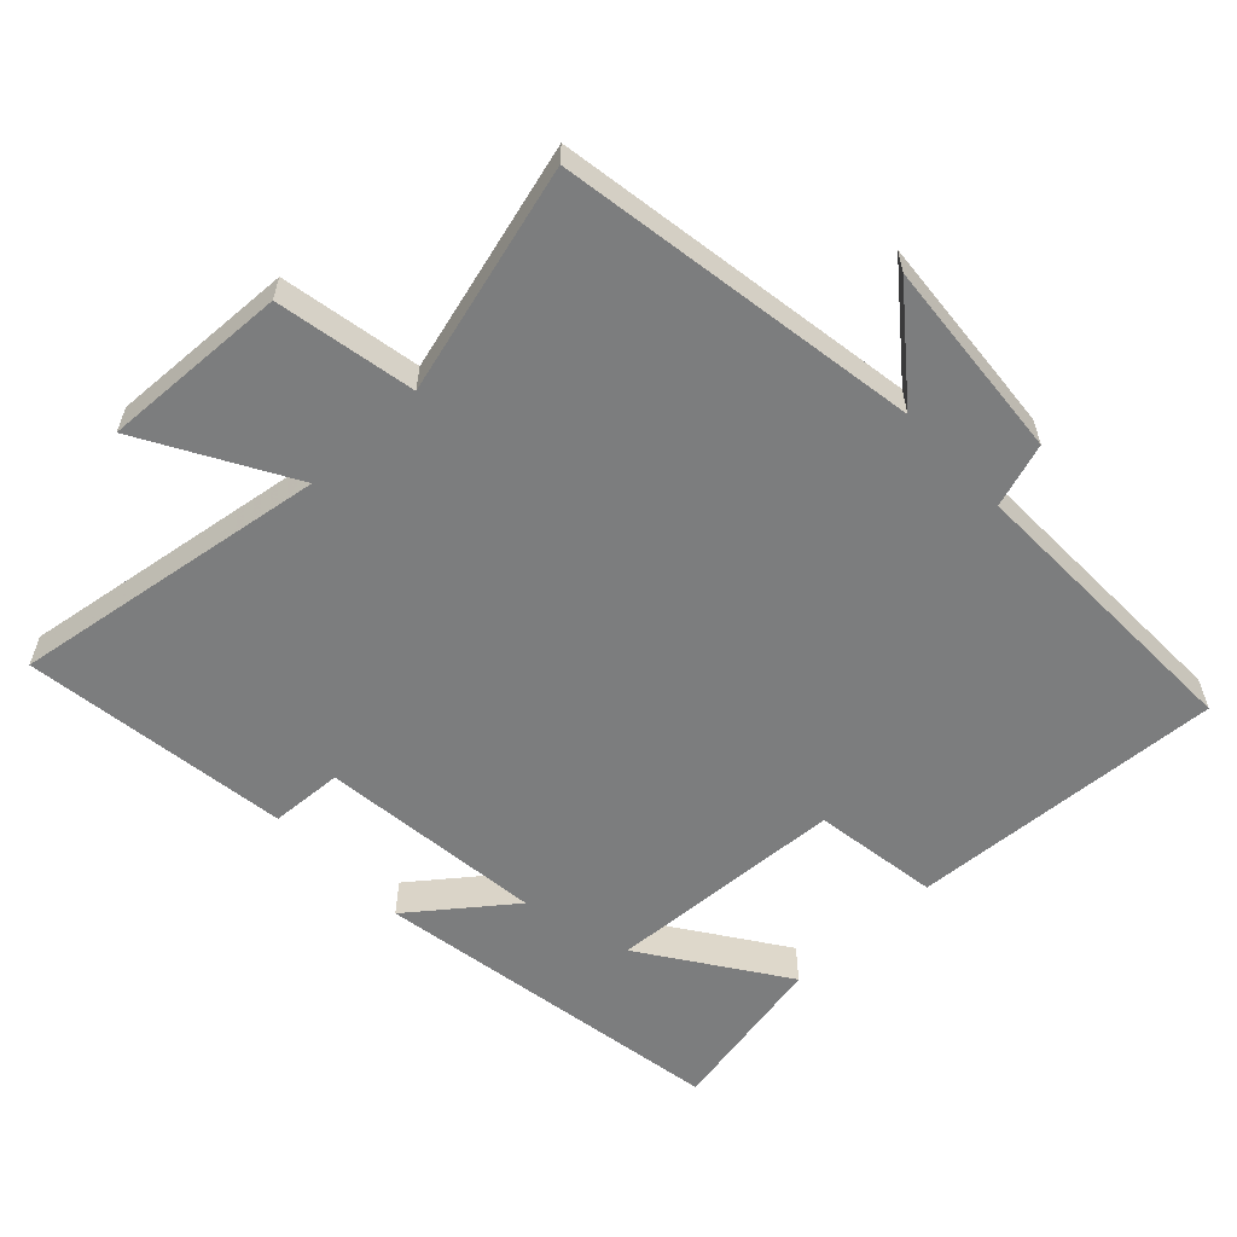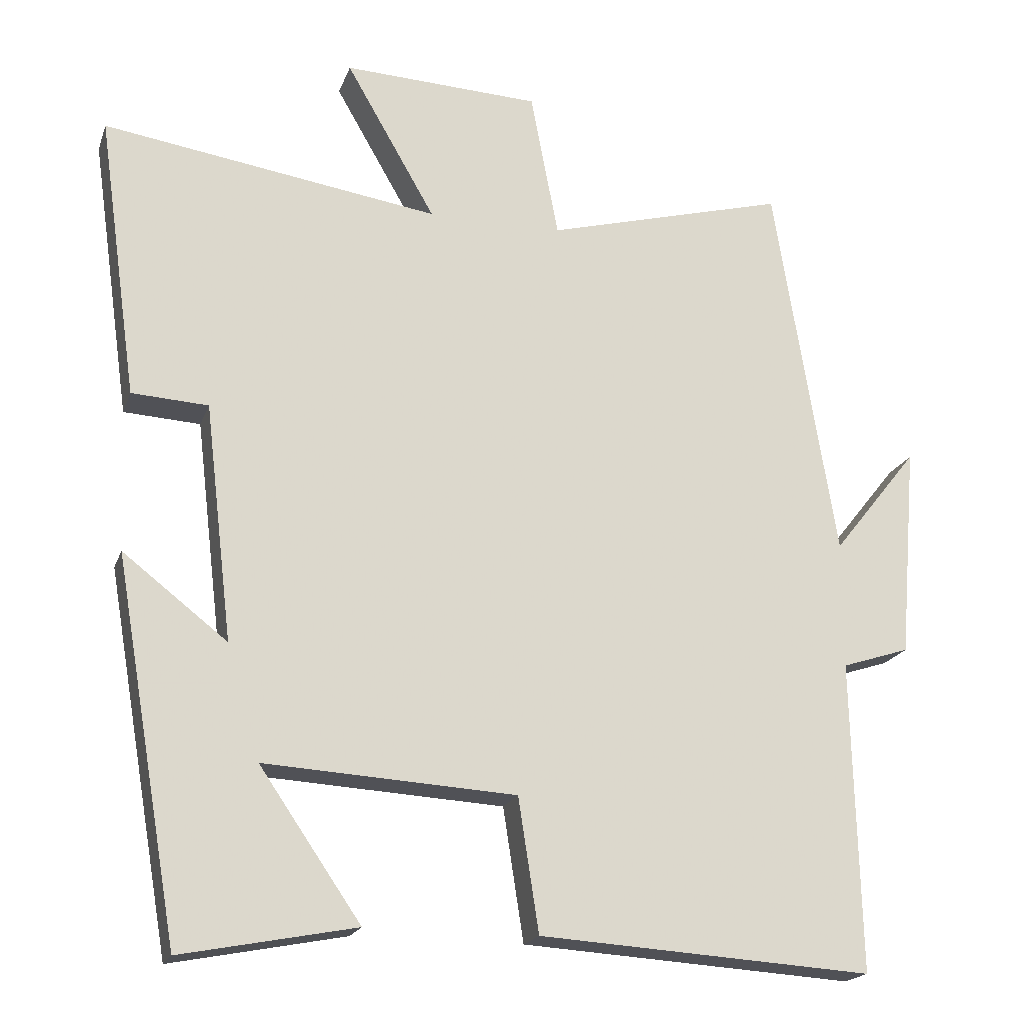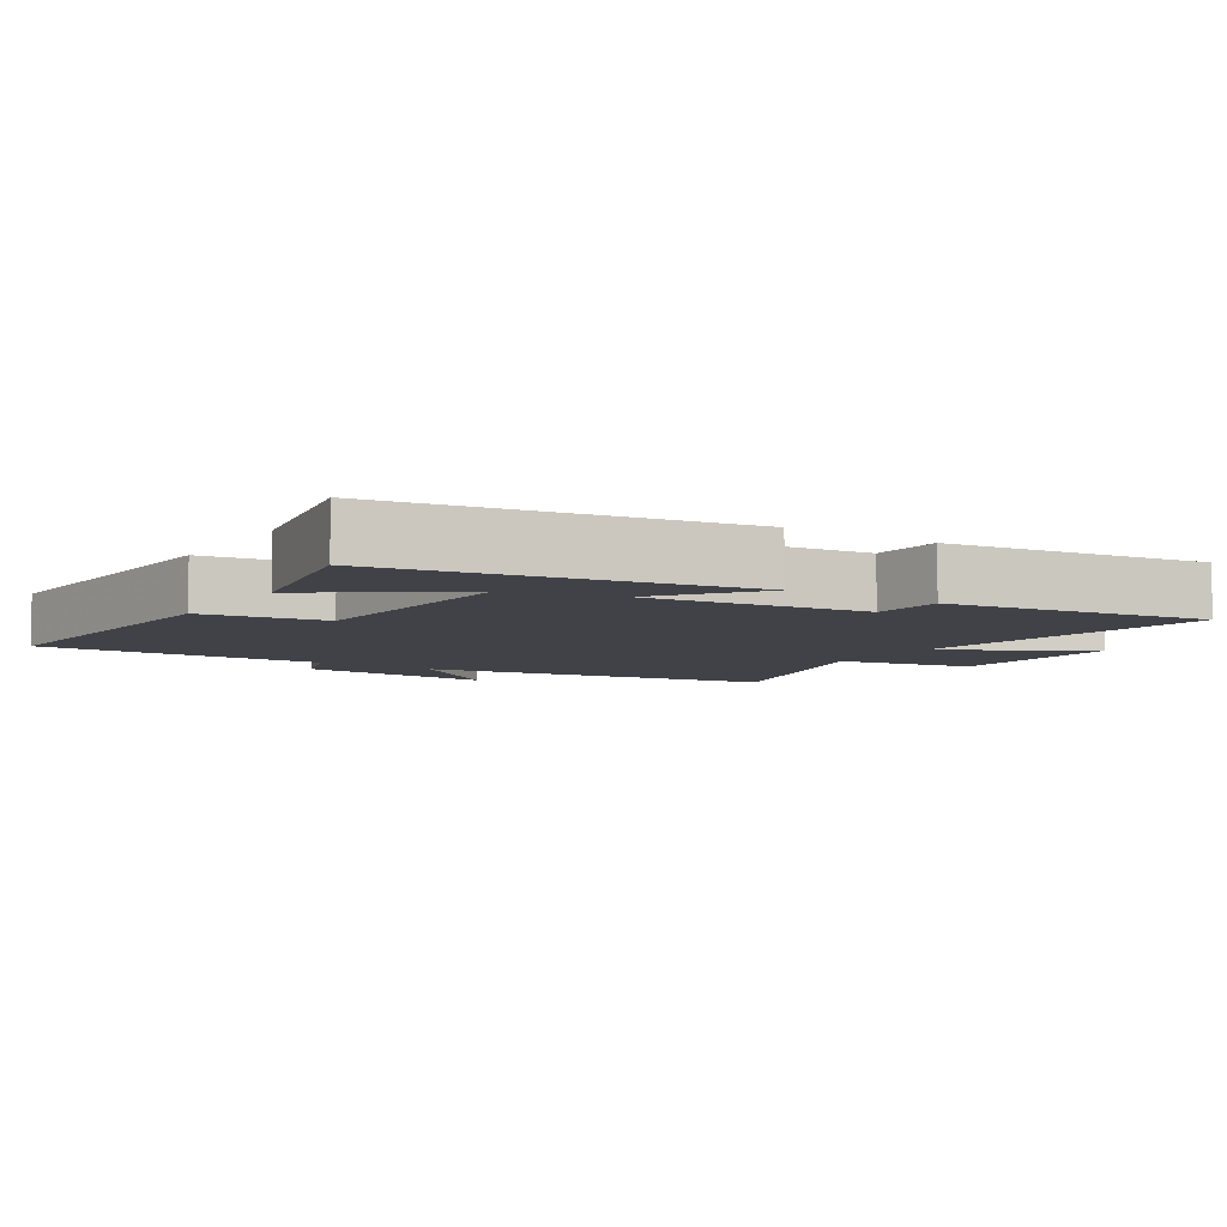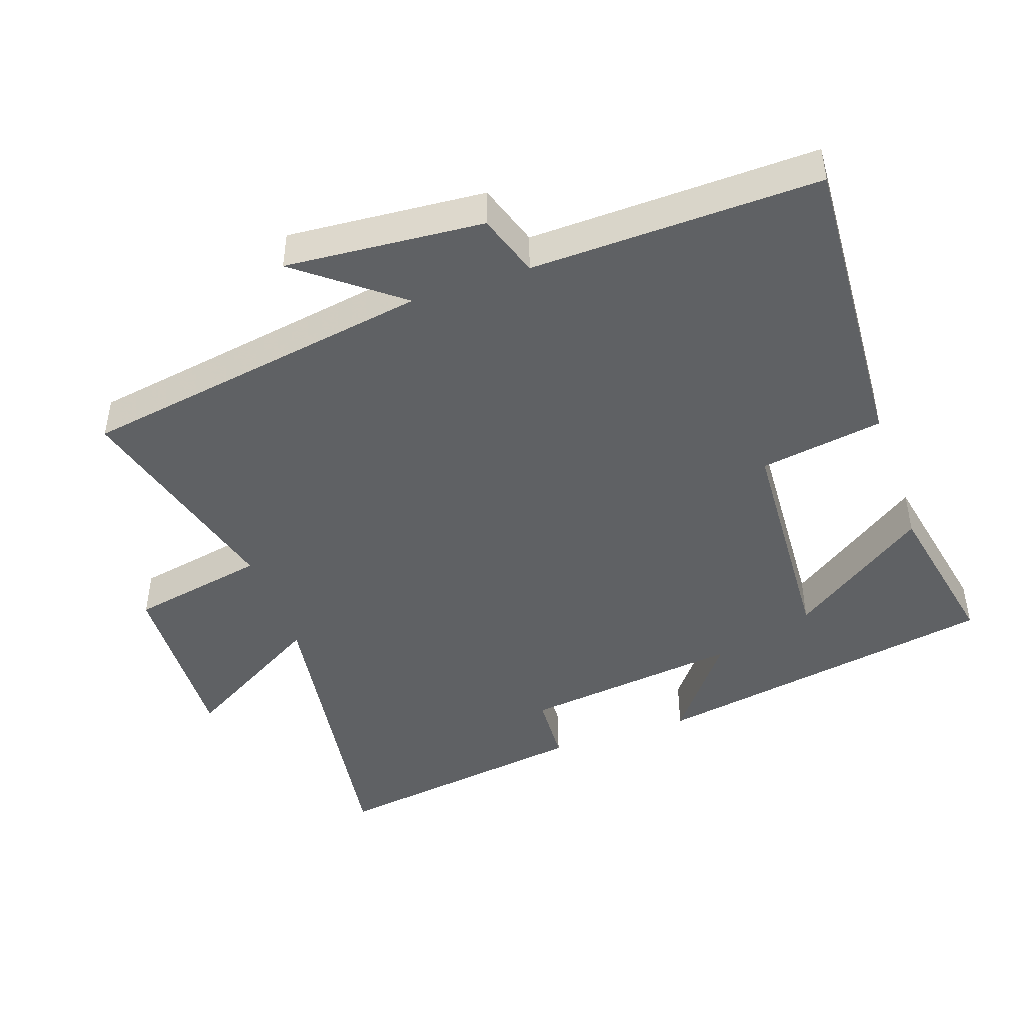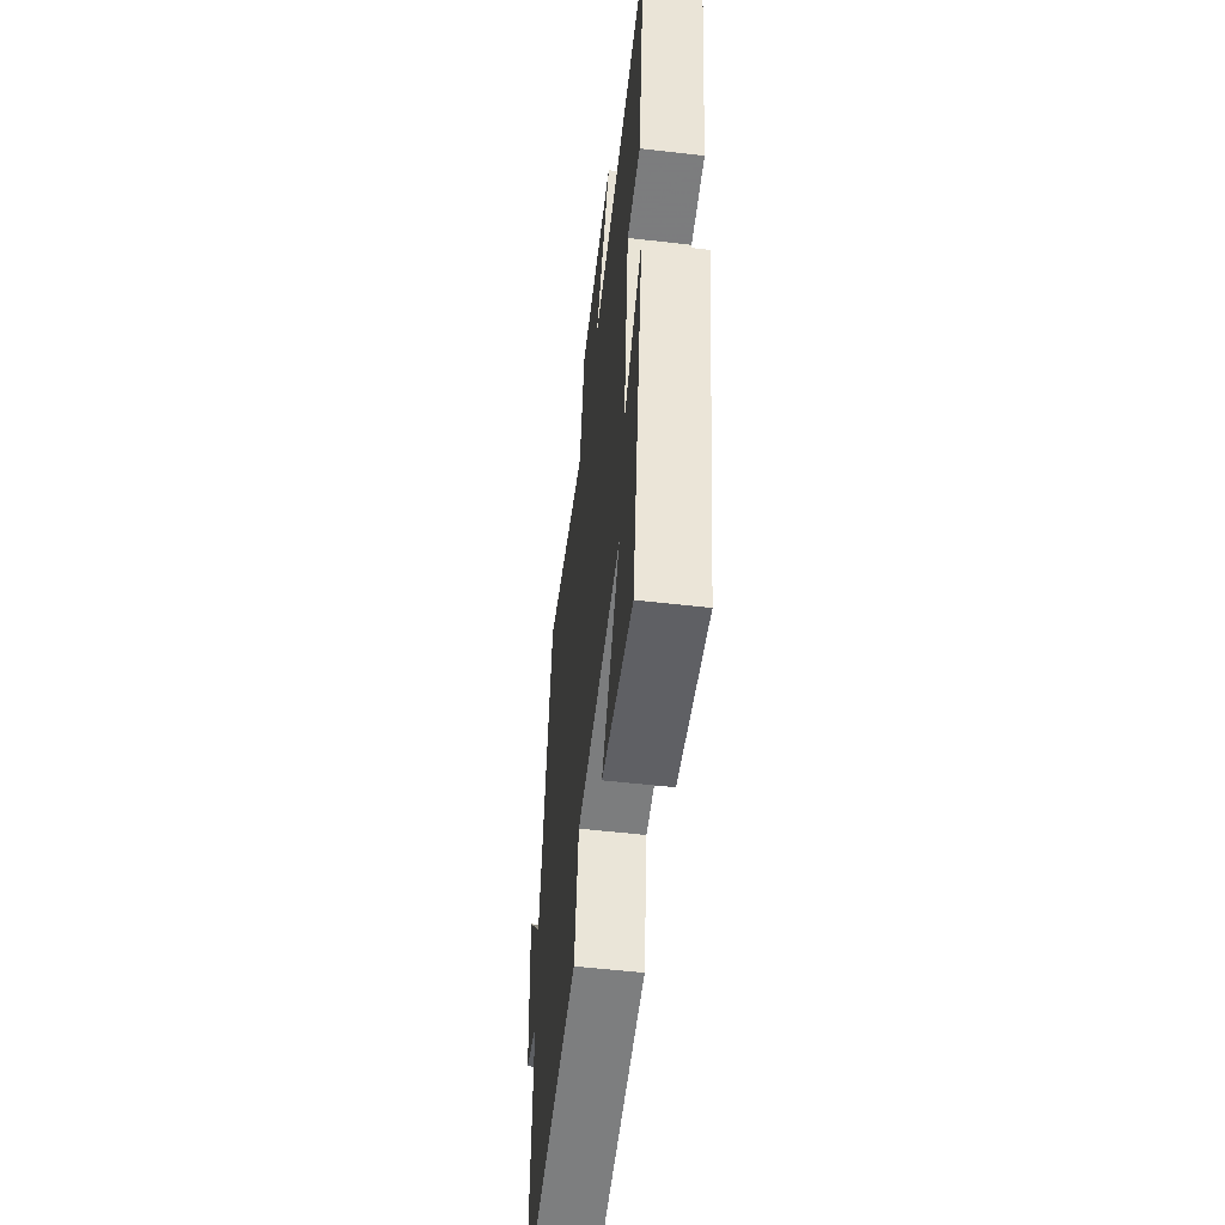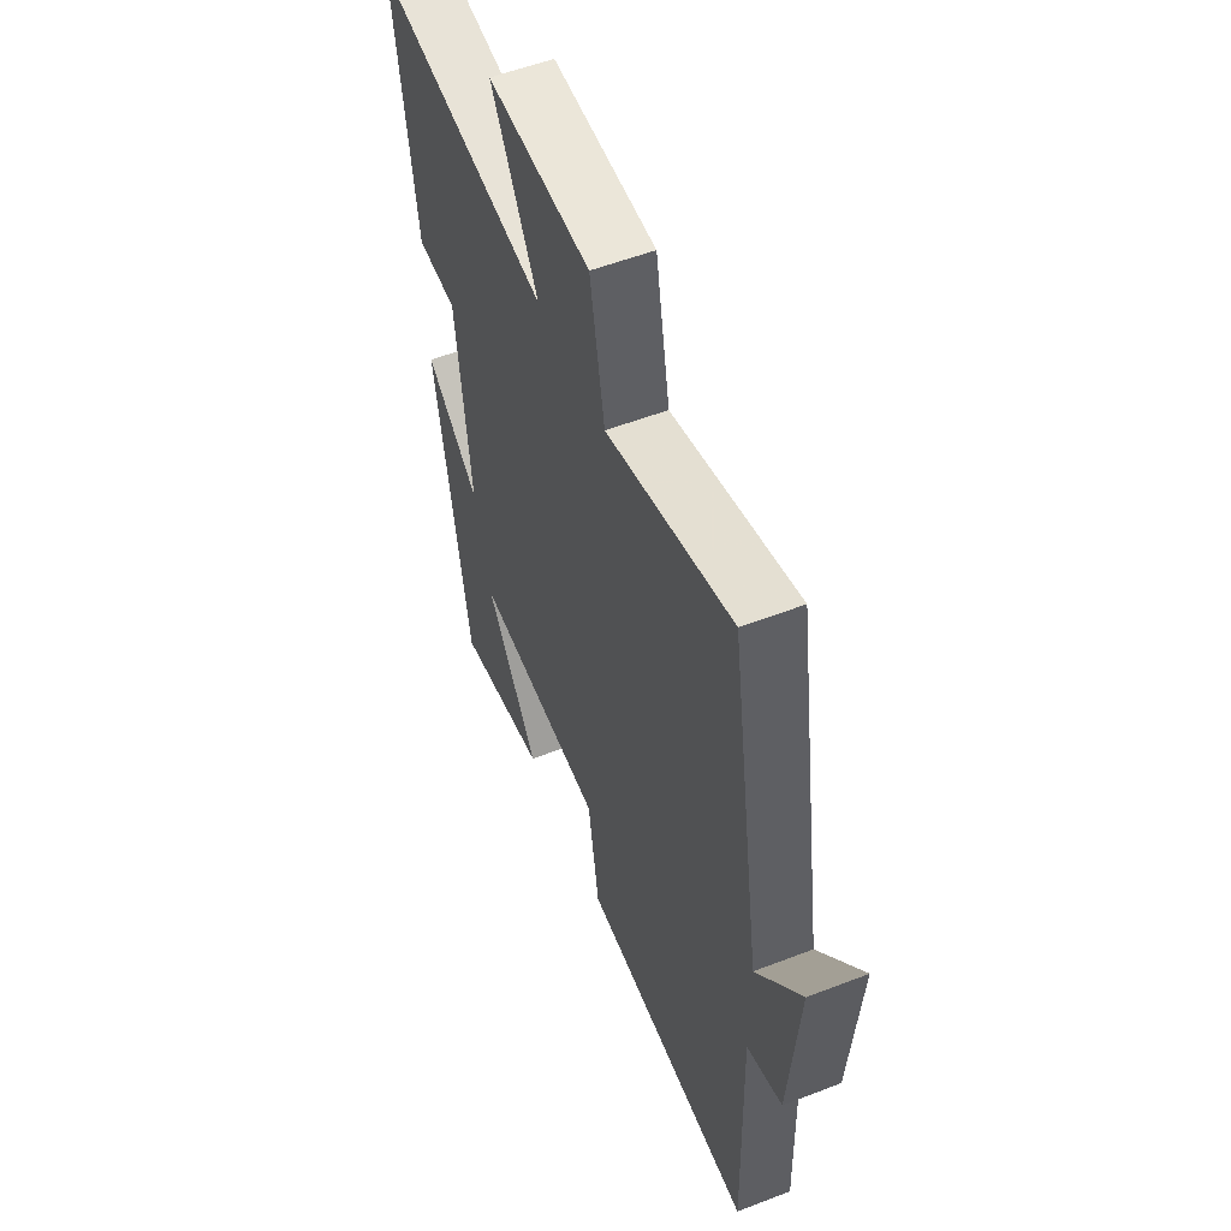
<metadata>
{"format":"obj","ext":"obj","renderer":"f3d","projection":"perspective","resolution":1024,"background":"white","views":[{"elev":-59.0,"azim":43.4,"up":"+Y"},{"elev":-19.4,"azim":-16.3,"up":"+Z"},{"elev":-6.8,"azim":-122.7,"up":"+Y"},{"elev":-45.6,"azim":109.3,"up":"+Y"},{"elev":-55.6,"azim":-96.9,"up":"+Z"},{"elev":54.8,"azim":67.8,"up":"+Z"}]}
</metadata>
<code>
v -0.554 0.07 0.569
v -0.096 0.07 0.5
v -0.218 0.07 0.712
v 0.05 0.07 0.7
v 0.088 0.07 0.5
v 0.416 0.07 0.588
v 0.5 0.07 0.067
v 0.616 0.07 0.213
v 0.592 0.07 -0.077
v 0.5 0.07 -0.107
v 0.51 0.07 -0.529
v 0.057 0.07 -0.5
v 0.029 0.07 -0.319
v -0.313 0.07 -0.299
v -0.175 0.07 -0.5
v -0.412 0.07 -0.546
v -0.5 0.07 -0.034
v -0.358 0.07 -0.144
v -0.396 0.07 0.178
v -0.5 0.07 0.184
v -0.554 0 0.569
v -0.096 0 0.5
v -0.218 0 0.712
v 0.05 0 0.7
v 0.088 0 0.5
v 0.416 0 0.588
v 0.5 0 0.067
v 0.616 0 0.213
v 0.592 0 -0.077
v 0.5 0 -0.107
v 0.51 0 -0.529
v 0.057 0 -0.5
v 0.029 0 -0.319
v -0.313 0 -0.299
v -0.175 0 -0.5
v -0.412 0 -0.546
v -0.5 0 -0.034
v -0.358 0 -0.144
v -0.396 0 0.178
v -0.5 0 0.184
f 19 20 1 2
f 18 19 2
f 16 17 18
f 16 18 2
f 14 15 16
f 14 16 2
f 13 14 2
f 12 13 2
f 11 12 2
f 10 11 2
f 7 8 9 10
f 5 6 7 10
f 5 10 2 3
f 3 4 5
f 22 21 40 39
f 22 39 38
f 38 37 36
f 22 38 36
f 36 35 34
f 22 36 34
f 22 34 33
f 22 33 32
f 22 32 31
f 22 31 30
f 30 29 28 27
f 30 27 26 25
f 23 22 30 25
f 25 24 23
f 1 21 22 2
f 2 22 23 3
f 3 23 24 4
f 4 24 25 5
f 5 25 26 6
f 6 26 27 7
f 7 27 28 8
f 8 28 29 9
f 9 29 30 10
f 10 30 31 11
f 11 31 32 12
f 12 32 33 13
f 13 33 34 14
f 14 34 35 15
f 15 35 36 16
f 16 36 37 17
f 17 37 38 18
f 18 38 39 19
f 19 39 40 20
f 20 40 21 1

</code>
